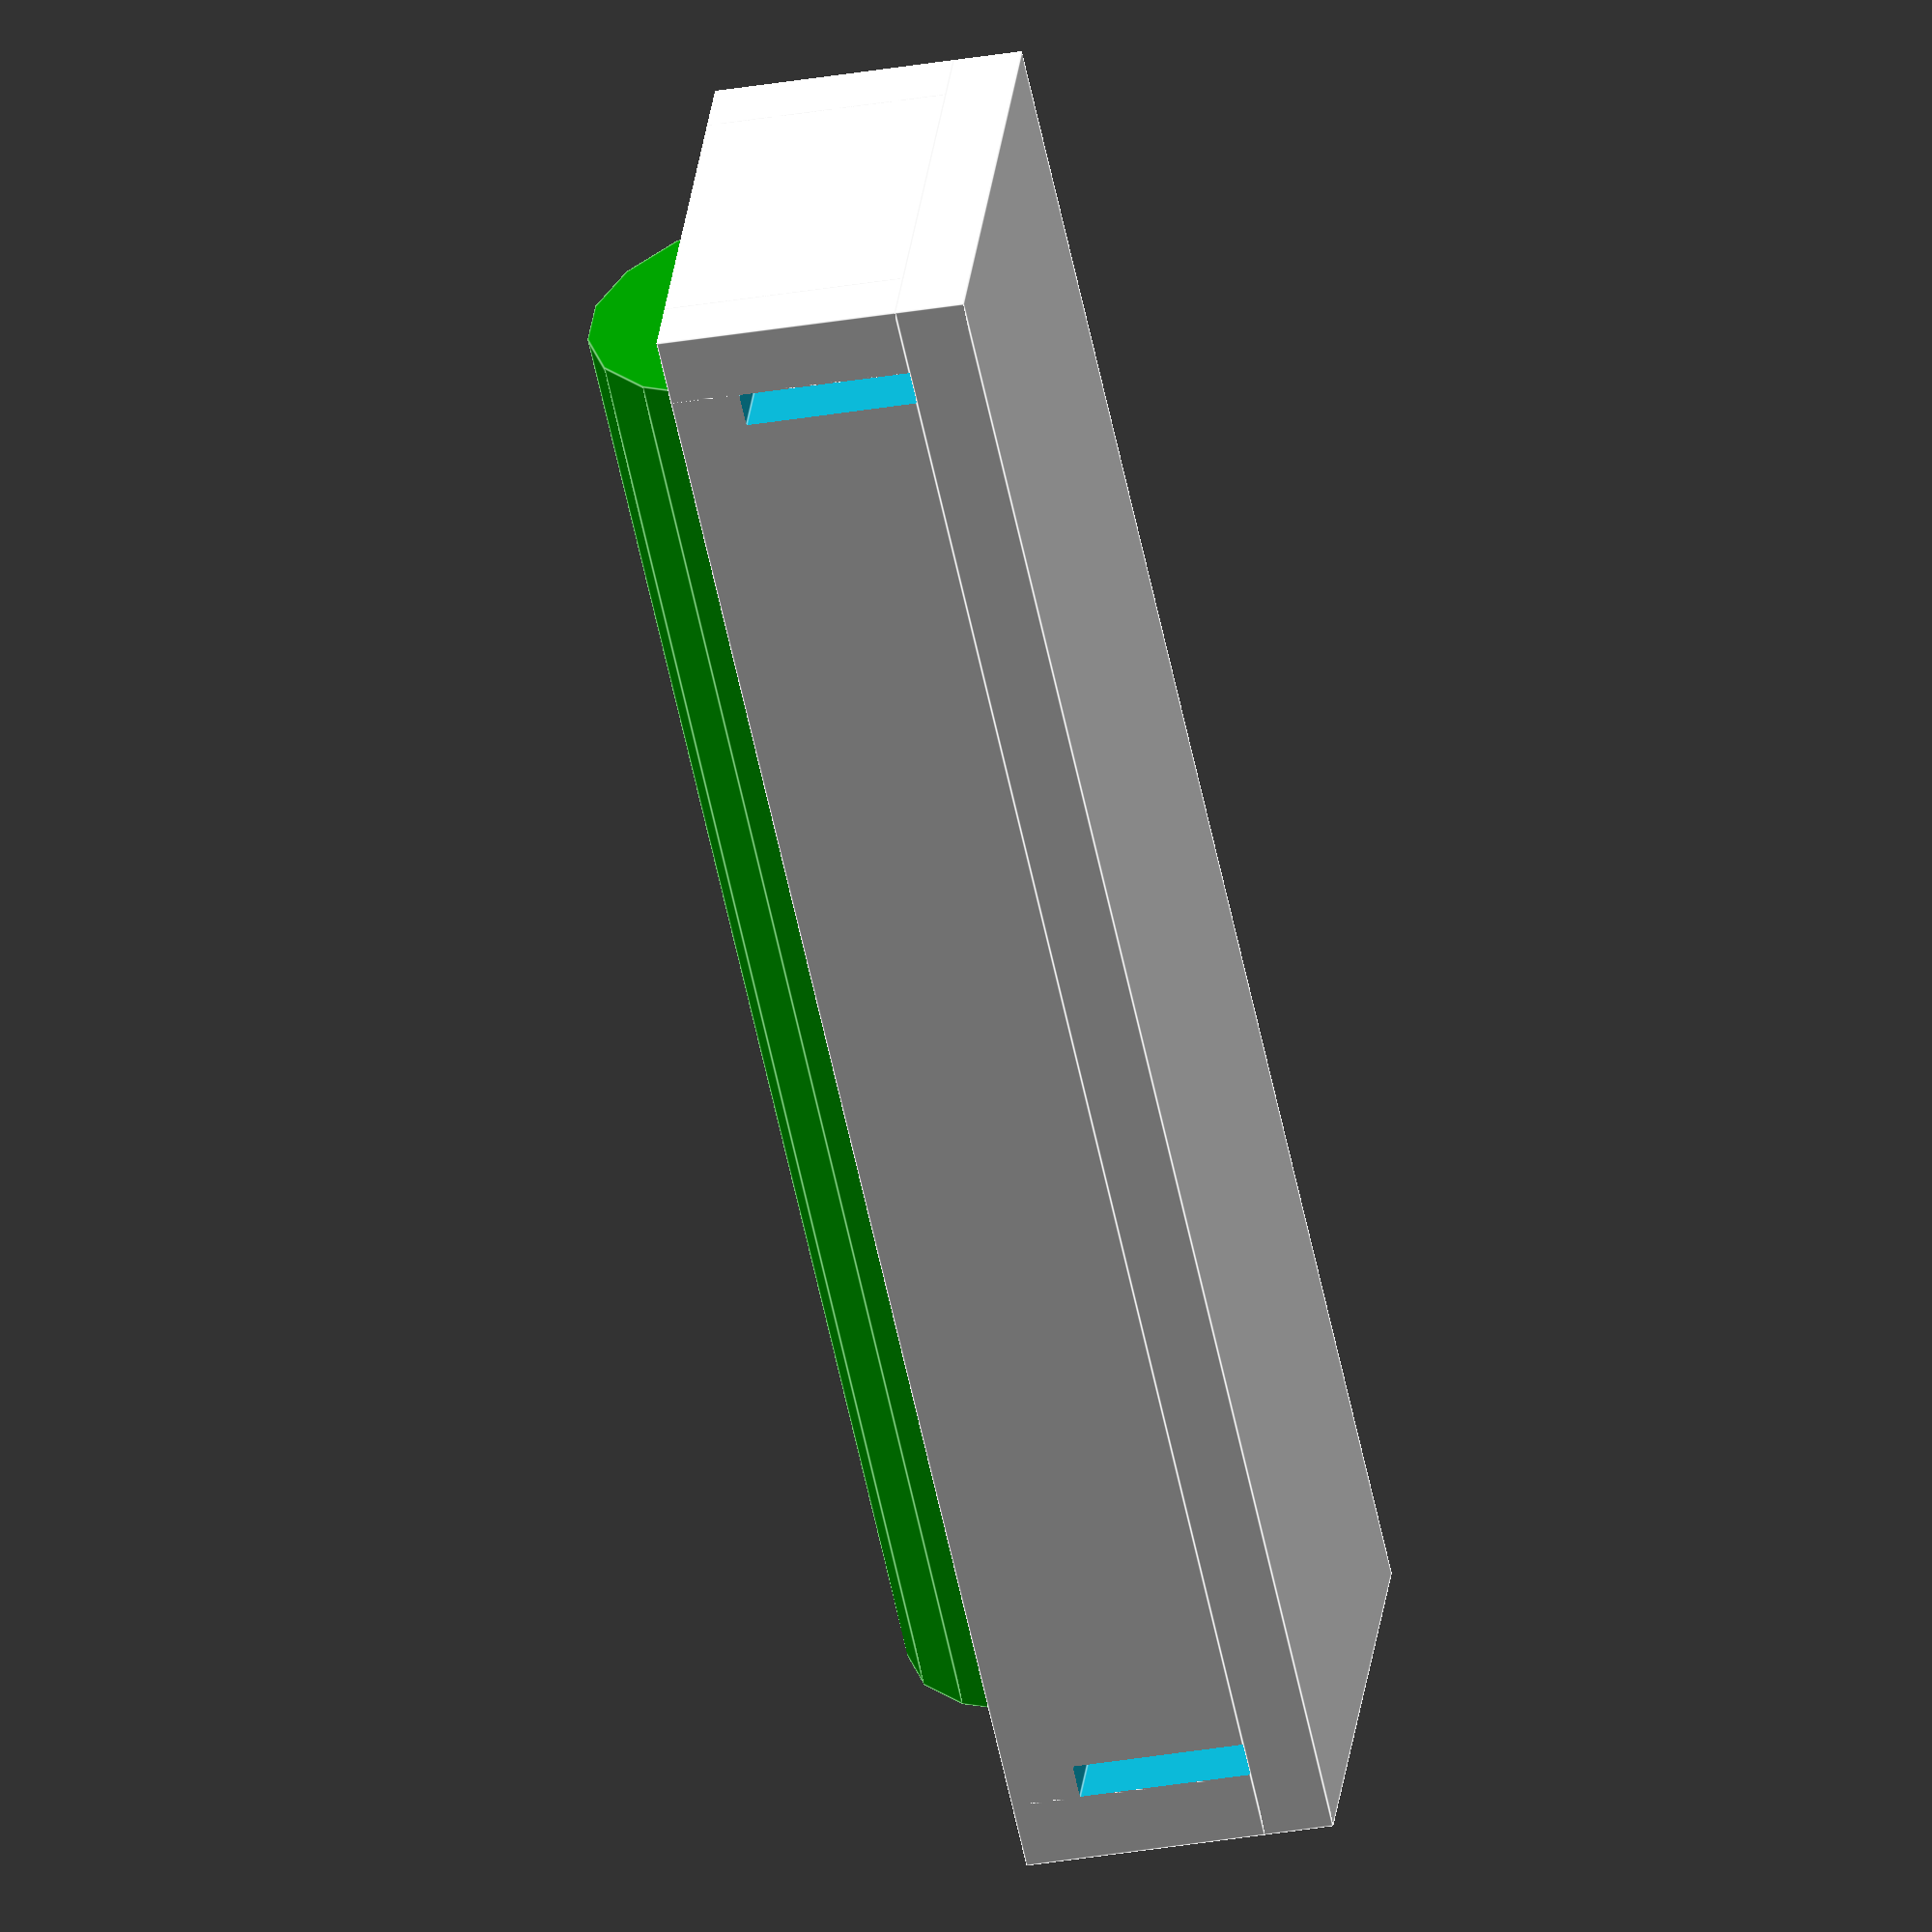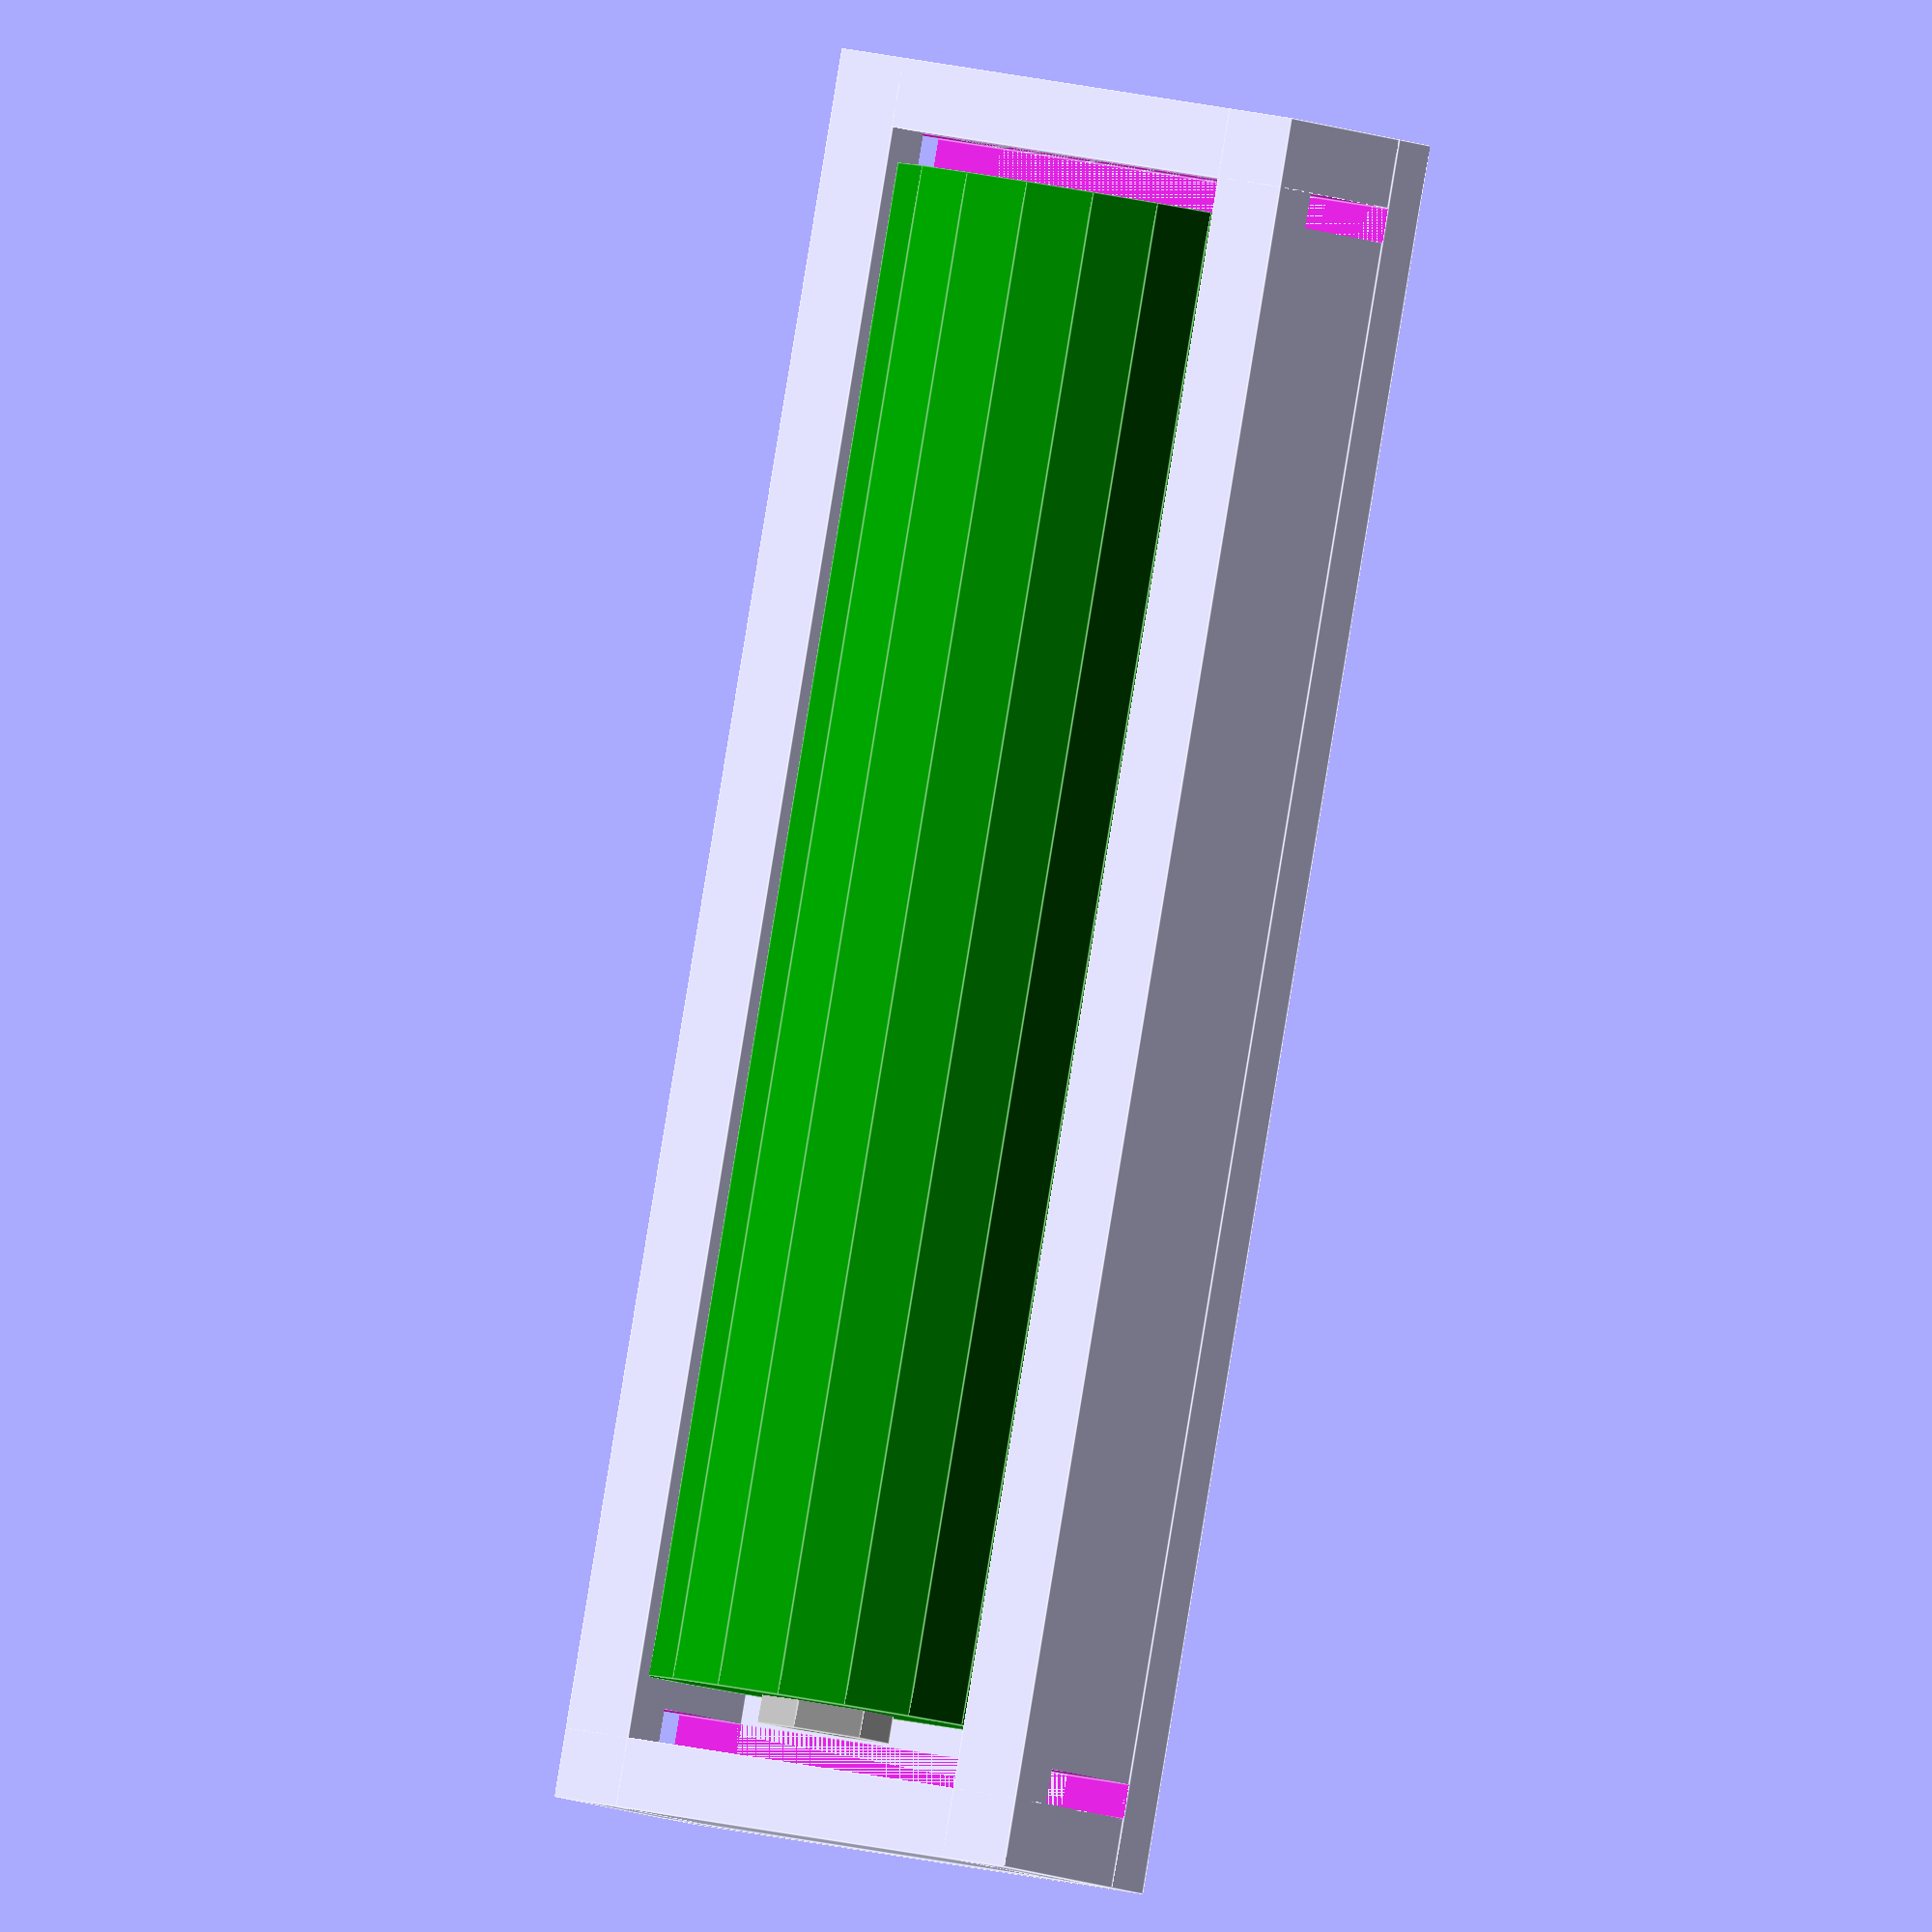
<openscad>
aaa_diameter=10.5;
aaa_height=44.5;

module aaa_battery() {
  color([0, 0.6, 0]) cylinder(d=aaa_diameter, h=aaa_height-0.8);
  color([0.7, 0.7, 0.7]) translate([0,0,0.5]) cylinder(d=3.8, h=aaa_height-0.5);
}

module aaa_holder(thickness=2, with_baterry=false) {
  tolerance=2;
  width=thickness*2+aaa_diameter;

  difference() {
    union() {
      translate([0,-width/2,0])
        cube([thickness*2+aaa_height+tolerance, width, thickness]);  
      for (i=[0, thickness+aaa_height+tolerance]) {
        translate([i,-width/2,thickness]) cube([thickness, width, 7]);
      }
      for (i=[-width/2:width-thickness:width/2]) {
        translate([0,i,thickness]) cube([aaa_height+tolerance+2*thickness, thickness, 7]);
      }
    }
    for (i=[thickness, thickness+tolerance+aaa_height-1])
      translate([i, -width, thickness]) cube([1, width*2, 5]);
  }
  if (with_baterry) {
    translate([thickness+tolerance/2, 0, thickness+aaa_diameter/2]) rotate([0,90,]) aaa_battery();
  }
}

aaa_holder(with_baterry=true);


</openscad>
<views>
elev=31.8 azim=151.1 roll=103.8 proj=o view=edges
elev=5.6 azim=100.4 roll=26.1 proj=o view=edges
</views>
